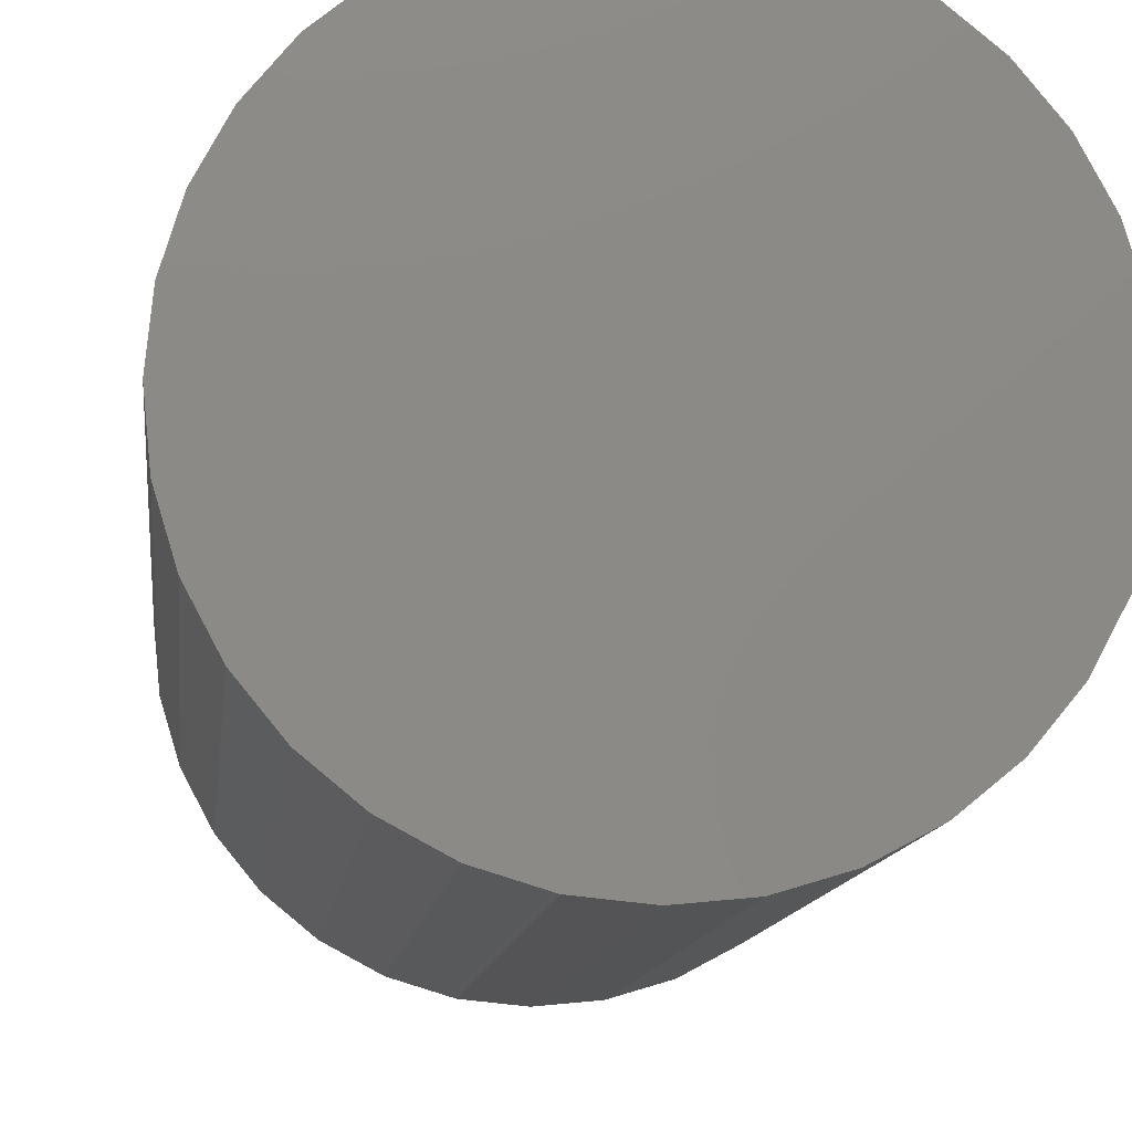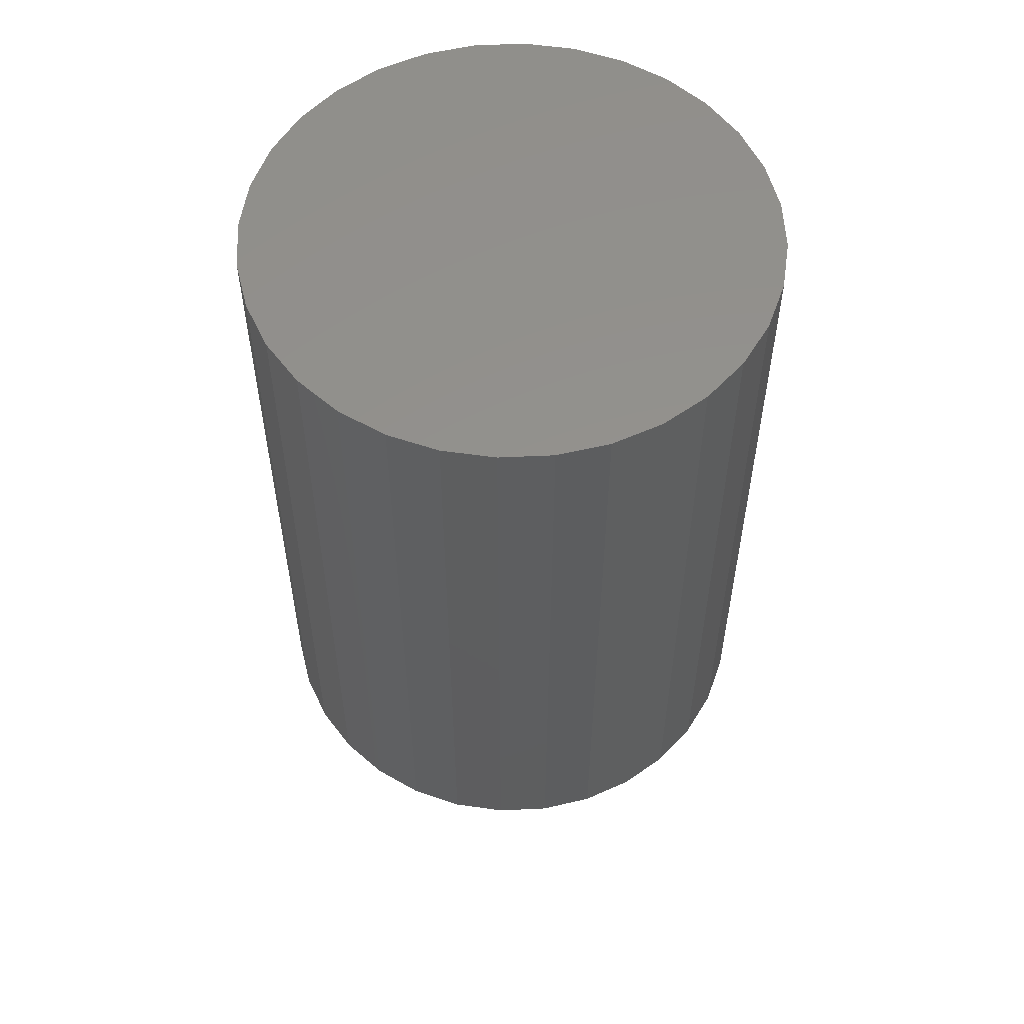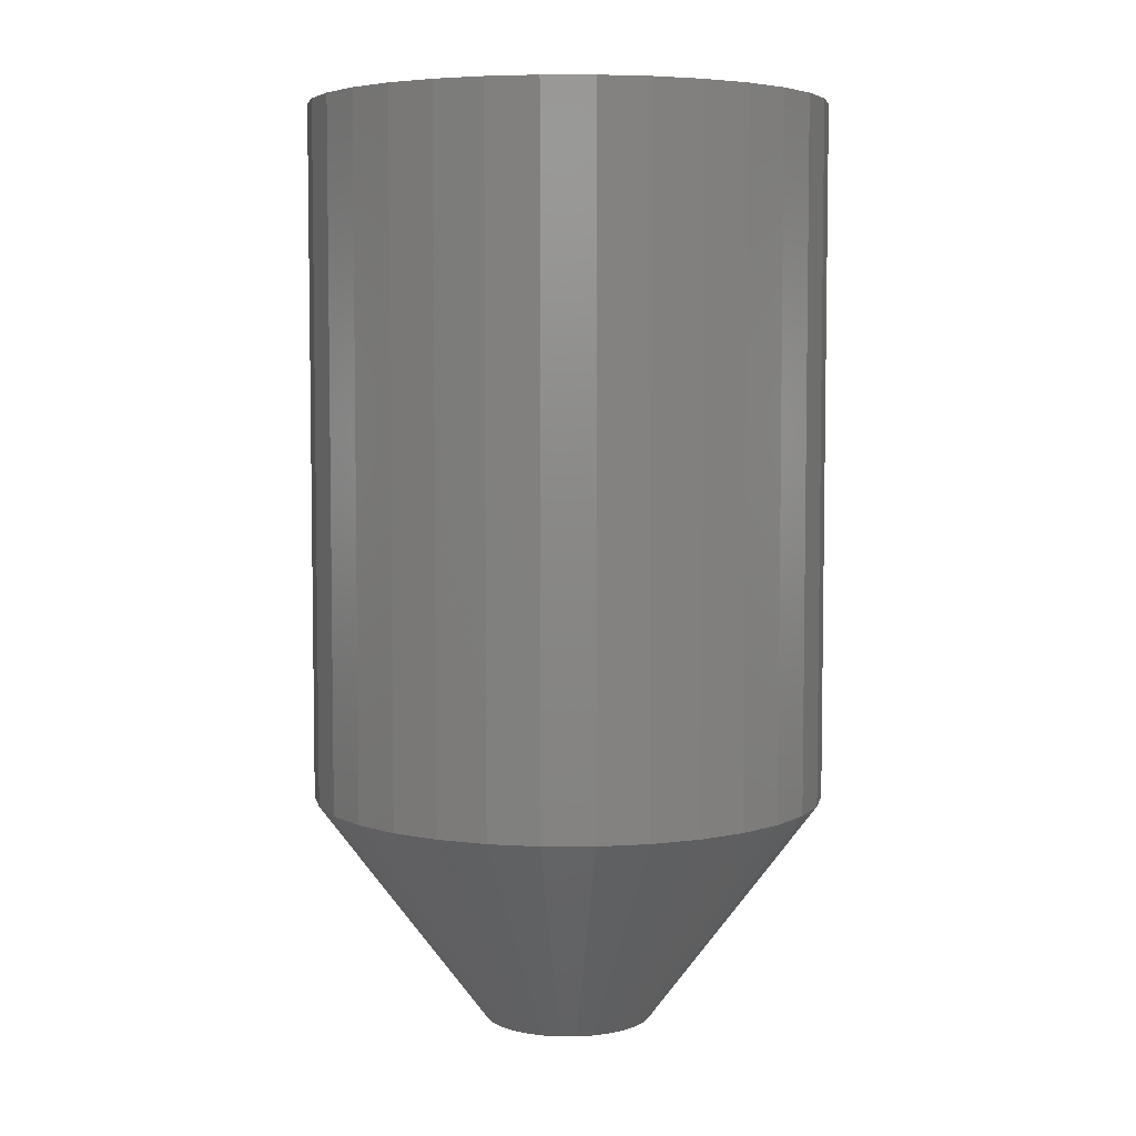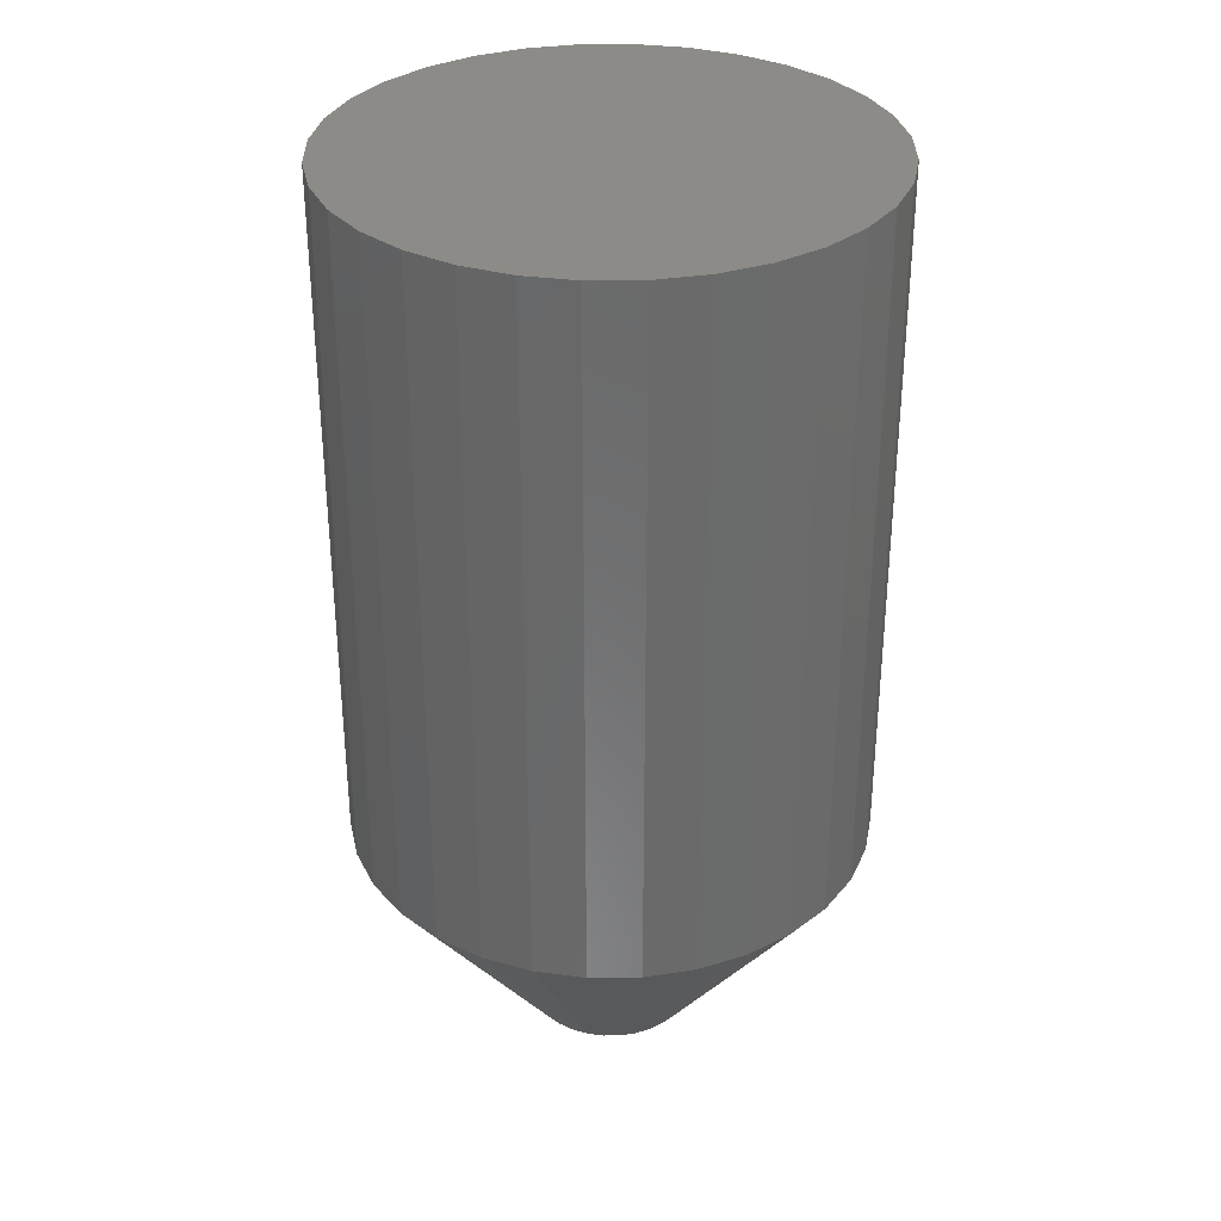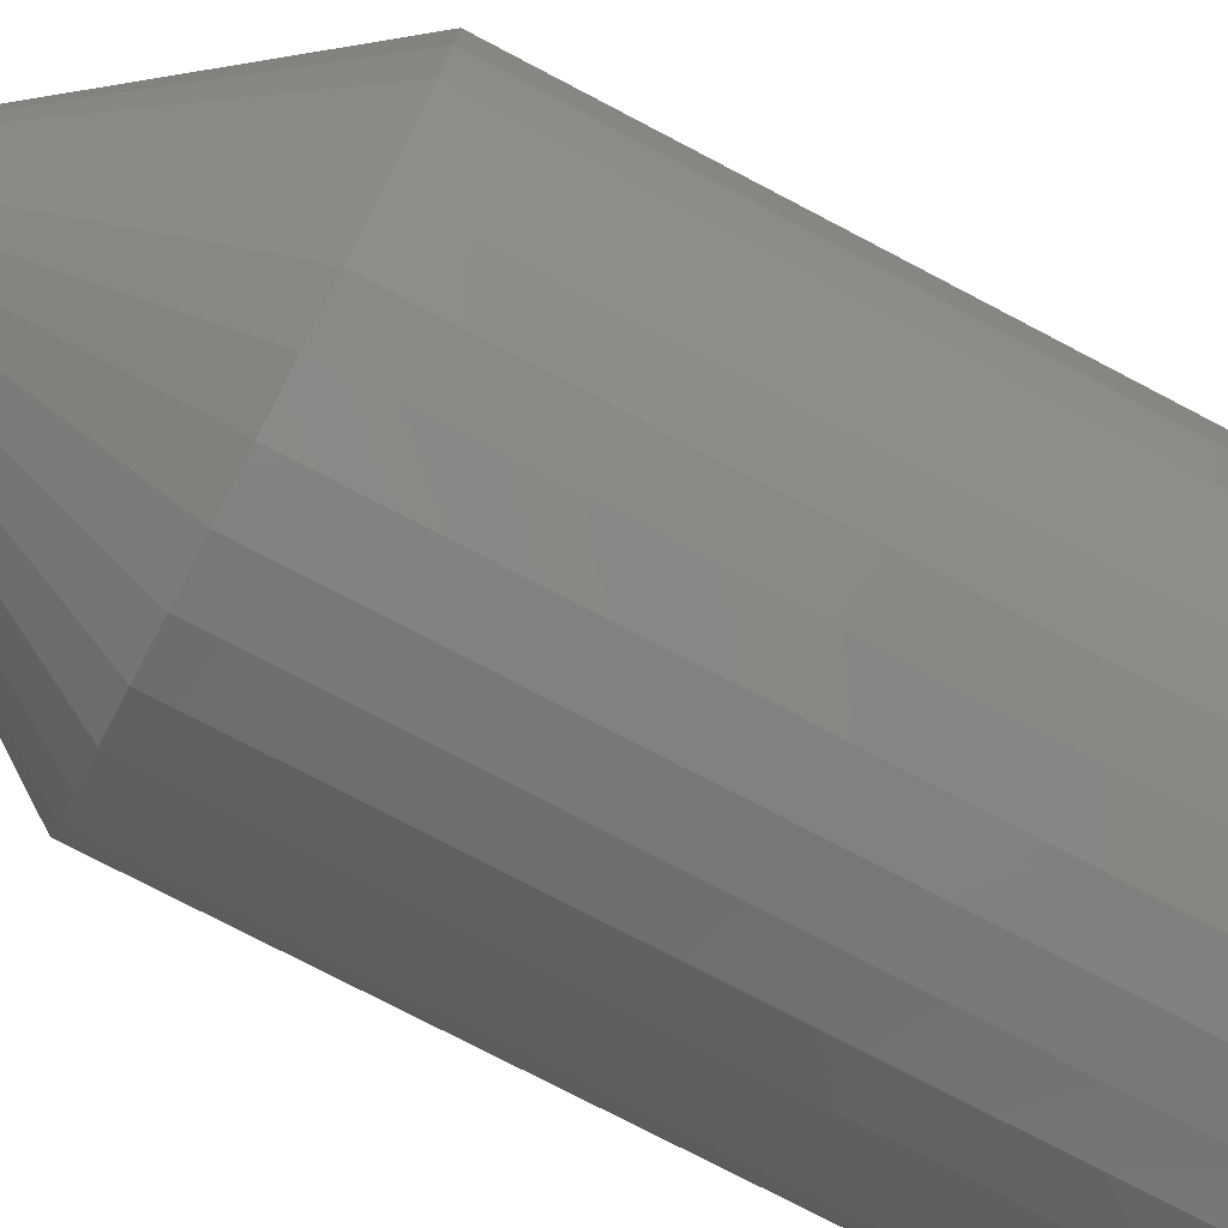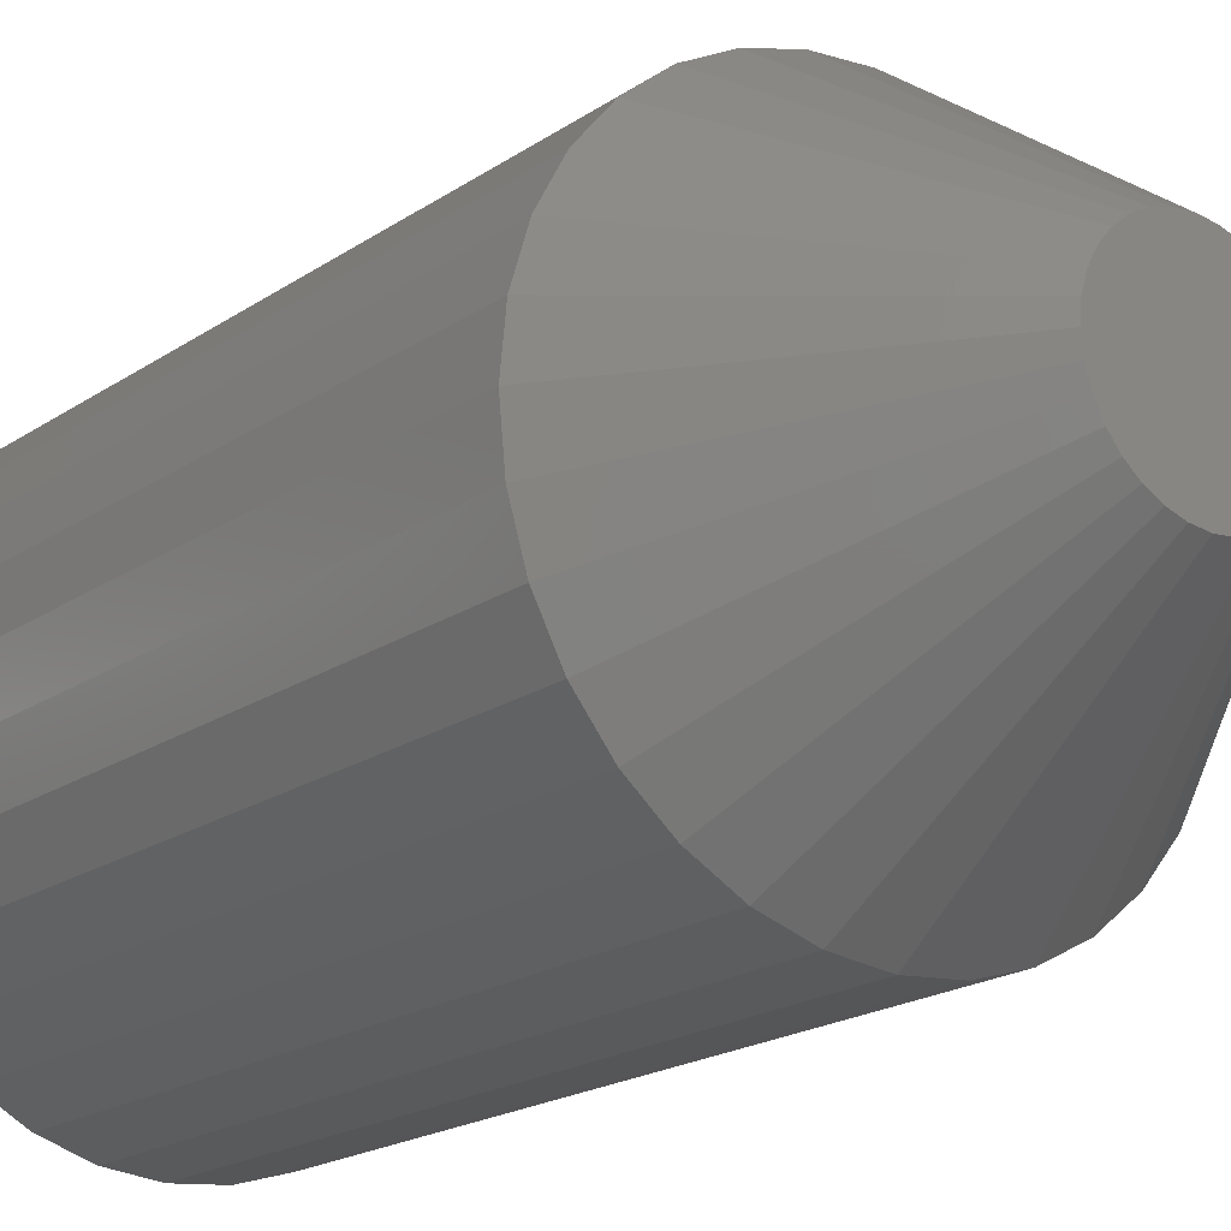
<metadata>
{"format":"stl","ext":"stl","renderer":"f3d","projection":"perspective","resolution":1024,"background":"white","views":[{"elev":-11.0,"azim":174.1,"up":"+Z"},{"elev":55.7,"azim":-143.4,"up":"+Y"},{"elev":5.4,"azim":39.3,"up":"+Y"},{"elev":32.9,"azim":-85.2,"up":"+Y"},{"elev":-76.4,"azim":62.4,"up":"+Z"},{"elev":-19.4,"azim":-38.6,"up":"+Z"}]}
</metadata>
<code>
# stl→obj: 96 verts, 188 faces
v -0.006486 -0.75 0.06775
v 0.02047 -0.75 0.06775
v 0.00699 -0.75 0.06908
v -0.01945 -0.75 0.06382
v 0.03343 -0.75 0.06382
v -0.03139 -0.75 0.05744
v 0.04537 -0.75 0.05744
v -0.04186 -0.75 0.04885
v 0.05584 -0.75 0.04885
v -0.05045 -0.75 0.03838
v 0.06443 -0.75 0.03838
v 0.06443 -0.75 -0.03838
v -0.04186 -0.75 -0.04885
v 0.05584 -0.75 -0.04885
v -0.03139 -0.75 -0.05744
v 0.04537 -0.75 -0.05744
v -0.01945 -0.75 -0.06382
v 0.03343 -0.75 -0.06382
v -0.006486 -0.75 -0.06775
v 0.02047 -0.75 -0.06775
v 0.00699 -0.75 -0.06908
v 0.07081 -0.75 0.02644
v -0.05683 -0.75 0.02644
v 0.07474 -0.75 0.01348
v -0.06076 -0.75 0.01348
v 0.07607 -0.75 -8.416e-17
v -0.06209 -0.75 4.171e-07
v 0.07474 -0.75 -0.01348
v -0.06076 -0.75 -0.01348
v 0.07081 -0.75 -0.02644
v -0.05683 -0.75 -0.02644
v -0.05045 -0.75 -0.03838
v 0.2167 1.164e-17 -3.097e-17
v 0.2167 -0.5625 -8.233e-17
v 0.2127 1.142e-17 -0.04091
v 0.2127 -0.5625 -0.04091
v 0.2007 1.075e-17 -0.08025
v 0.2007 -0.5625 -0.08025
v 0.1814 9.679e-18 -0.1165
v 0.1814 -0.5625 -0.1165
v 0.1553 8.231e-18 -0.1483
v 0.1553 -0.5625 -0.1483
v 0.1235 6.467e-18 -0.1744
v 0.1235 -0.5625 -0.1744
v 0.08724 4.455e-18 -0.1937
v 0.08724 -0.5625 -0.1937
v 0.0479 2.271e-18 -0.2057
v 0.0479 -0.5625 -0.2057
v 0.00699 7.488e-33 -0.2097
v 0.00699 -0.5625 -0.2097
v -0.03392 -2.271e-18 -0.2057
v -0.03392 -0.5625 -0.2057
v -0.07326 -4.455e-18 -0.1937
v -0.07326 -0.5625 -0.1937
v -0.1095 -6.467e-18 -0.1744
v -0.1095 -0.5625 -0.1744
v -0.1413 -8.231e-18 -0.1483
v -0.1413 -0.5625 -0.1483
v -0.1674 -9.679e-18 -0.1165
v -0.1674 -0.5625 -0.1165
v -0.1868 -1.075e-17 -0.08025
v -0.1868 -0.5625 -0.08025
v -0.1987 -1.142e-17 -0.04091
v -0.1987 -0.5625 -0.04091
v -0.2027 -1.164e-17 2.039e-17
v -0.2027 -0.5625 2.039e-17
v -0.1987 -1.142e-17 0.04091
v -0.1987 -0.5625 0.04091
v -0.1868 -1.075e-17 0.08025
v -0.1868 -0.5625 0.08025
v -0.1674 -9.679e-18 0.1165
v -0.1674 -0.5625 0.1165
v -0.1413 -8.231e-18 0.1483
v -0.1413 -0.5625 0.1483
v -0.1095 -6.467e-18 0.1744
v -0.1095 -0.5625 0.1744
v -0.07326 -4.455e-18 0.1937
v -0.07326 -0.5625 0.1937
v -0.03392 -2.271e-18 0.2057
v -0.03392 -0.5625 0.2057
v 0.00699 1.426e-33 0.2097
v 0.00699 -0.5625 0.2097
v 0.0479 2.271e-18 0.2057
v 0.0479 -0.5625 0.2057
v 0.08724 4.455e-18 0.1937
v 0.08724 -0.5625 0.1937
v 0.1235 6.467e-18 0.1744
v 0.1235 -0.5625 0.1744
v 0.1553 8.231e-18 0.1483
v 0.1553 -0.5625 0.1483
v 0.1814 9.679e-18 0.1165
v 0.1814 -0.5625 0.1165
v 0.2007 1.075e-17 0.08025
v 0.2007 -0.5625 0.08025
v 0.2127 1.142e-17 0.04091
v 0.2127 -0.5625 0.04091
f 1 2 3
f 2 1 4
f 2 4 5
f 5 4 6
f 5 6 7
f 7 6 8
f 7 8 9
f 9 8 10
f 9 10 11
f 12 13 14
f 14 13 15
f 14 15 16
f 16 15 17
f 16 17 18
f 18 17 19
f 18 19 20
f 20 19 21
f 11 10 22
f 22 10 23
f 22 23 24
f 24 23 25
f 24 25 26
f 26 25 27
f 26 27 28
f 28 27 29
f 28 29 30
f 30 29 31
f 30 31 12
f 12 31 32
f 12 32 13
f 33 34 35
f 35 34 36
f 35 36 37
f 37 36 38
f 37 38 39
f 39 38 40
f 39 40 41
f 41 40 42
f 41 42 43
f 43 42 44
f 43 44 45
f 45 44 46
f 45 46 47
f 47 46 48
f 47 48 49
f 49 48 50
f 49 50 51
f 51 50 52
f 51 52 53
f 53 52 54
f 53 54 55
f 55 54 56
f 55 56 57
f 57 56 58
f 57 58 59
f 59 58 60
f 59 60 61
f 61 60 62
f 61 62 63
f 63 62 64
f 63 64 65
f 65 64 66
f 65 66 67
f 67 66 68
f 67 68 69
f 69 68 70
f 69 70 71
f 71 70 72
f 71 72 73
f 73 72 74
f 73 74 75
f 75 74 76
f 75 76 77
f 77 76 78
f 77 78 79
f 79 78 80
f 79 80 81
f 81 80 82
f 81 82 83
f 83 82 84
f 83 84 85
f 85 84 86
f 85 86 87
f 87 86 88
f 87 88 89
f 89 88 90
f 89 90 91
f 91 90 92
f 91 92 93
f 93 92 94
f 93 94 95
f 95 94 96
f 95 96 33
f 33 96 34
f 72 8 74
f 74 8 6
f 74 6 76
f 76 6 4
f 76 4 78
f 8 72 10
f 10 72 70
f 10 70 23
f 23 70 68
f 23 68 25
f 25 68 66
f 25 66 27
f 11 90 9
f 9 90 88
f 9 88 7
f 7 88 86
f 7 86 5
f 90 11 92
f 92 11 22
f 92 22 94
f 94 22 24
f 94 24 96
f 96 24 26
f 96 26 34
f 3 80 1
f 1 80 78
f 1 78 4
f 80 3 82
f 82 3 2
f 82 2 84
f 84 2 5
f 84 5 86
f 40 14 42
f 42 14 16
f 42 16 44
f 44 16 18
f 44 18 46
f 14 40 12
f 12 40 38
f 12 38 30
f 30 38 36
f 30 36 28
f 28 36 34
f 28 34 26
f 32 58 13
f 13 58 56
f 13 56 15
f 15 56 54
f 15 54 17
f 58 32 60
f 60 32 31
f 60 31 62
f 62 31 29
f 62 29 64
f 64 29 27
f 64 27 66
f 21 48 20
f 20 48 46
f 20 46 18
f 48 21 50
f 50 21 19
f 50 19 52
f 52 19 17
f 52 17 54
f 81 83 79
f 77 79 83
f 85 77 83
f 47 51 45
f 49 51 47
f 51 53 45
f 45 53 55
f 45 55 43
f 43 55 57
f 43 57 41
f 41 57 59
f 41 59 39
f 39 59 61
f 39 61 37
f 37 61 63
f 37 63 35
f 35 63 65
f 35 65 33
f 33 65 67
f 33 67 95
f 95 67 69
f 95 69 93
f 93 69 71
f 93 71 91
f 91 71 73
f 91 73 89
f 89 73 75
f 89 75 87
f 87 75 77
f 87 77 85

</code>
